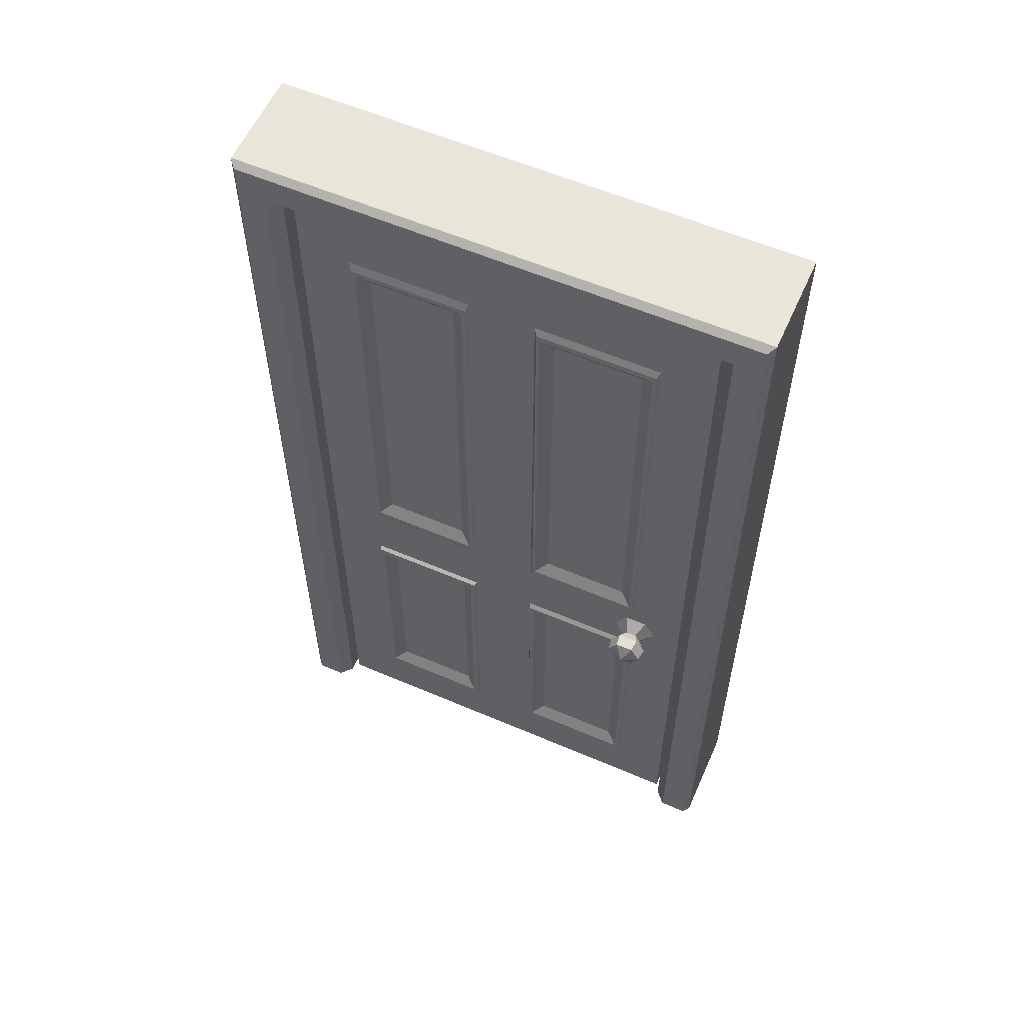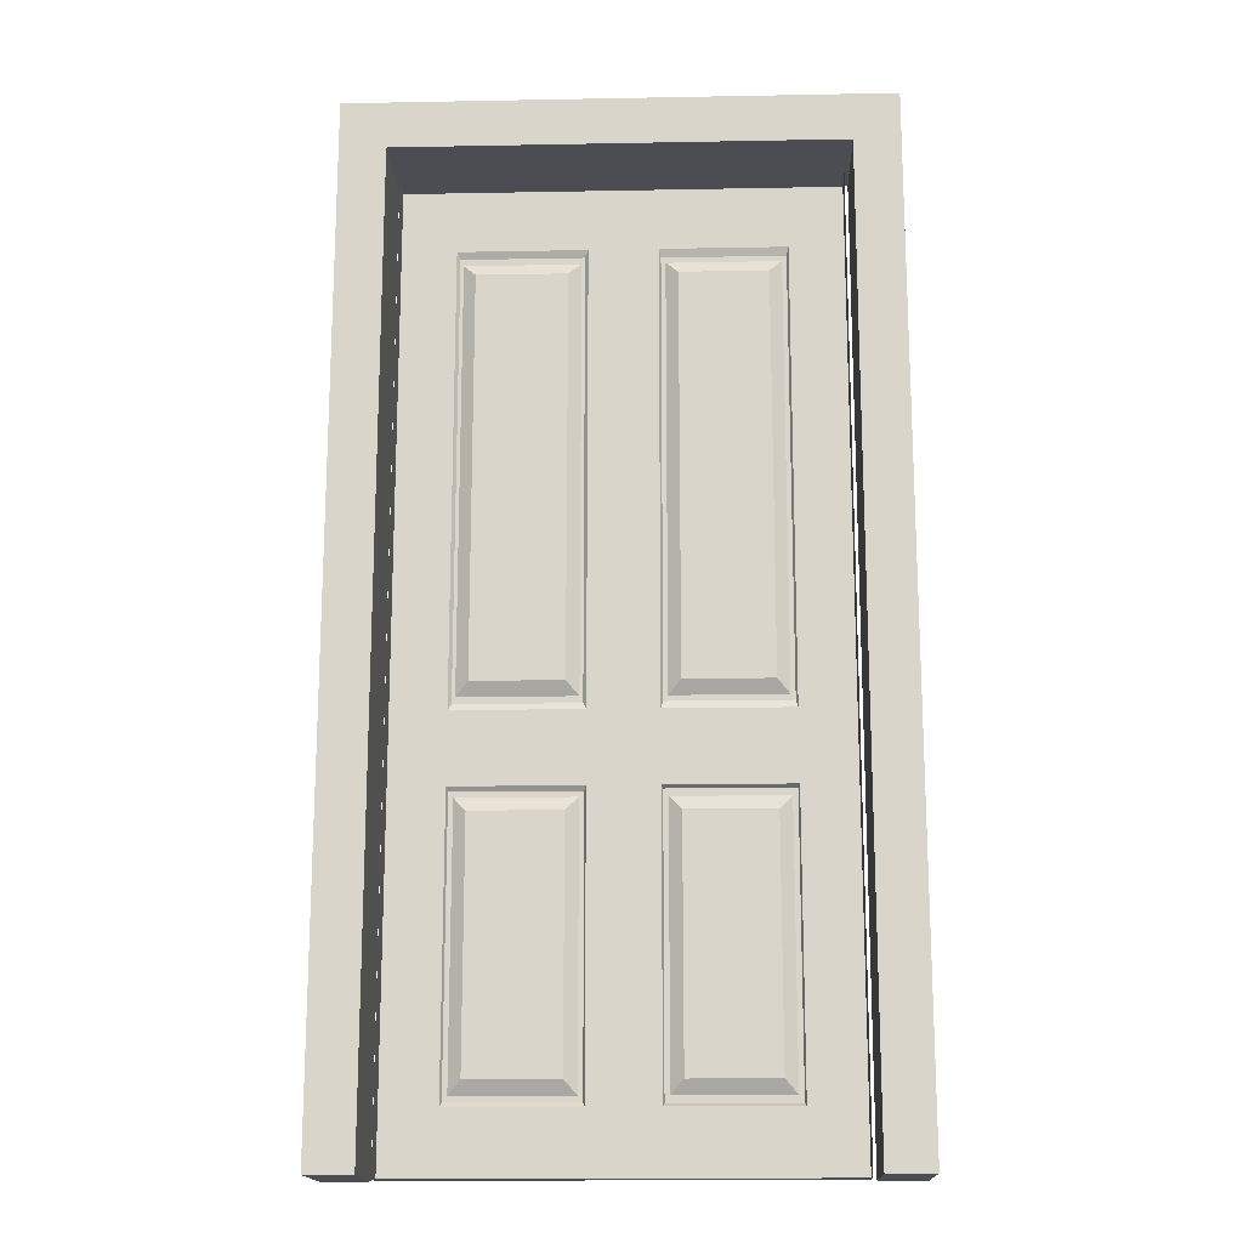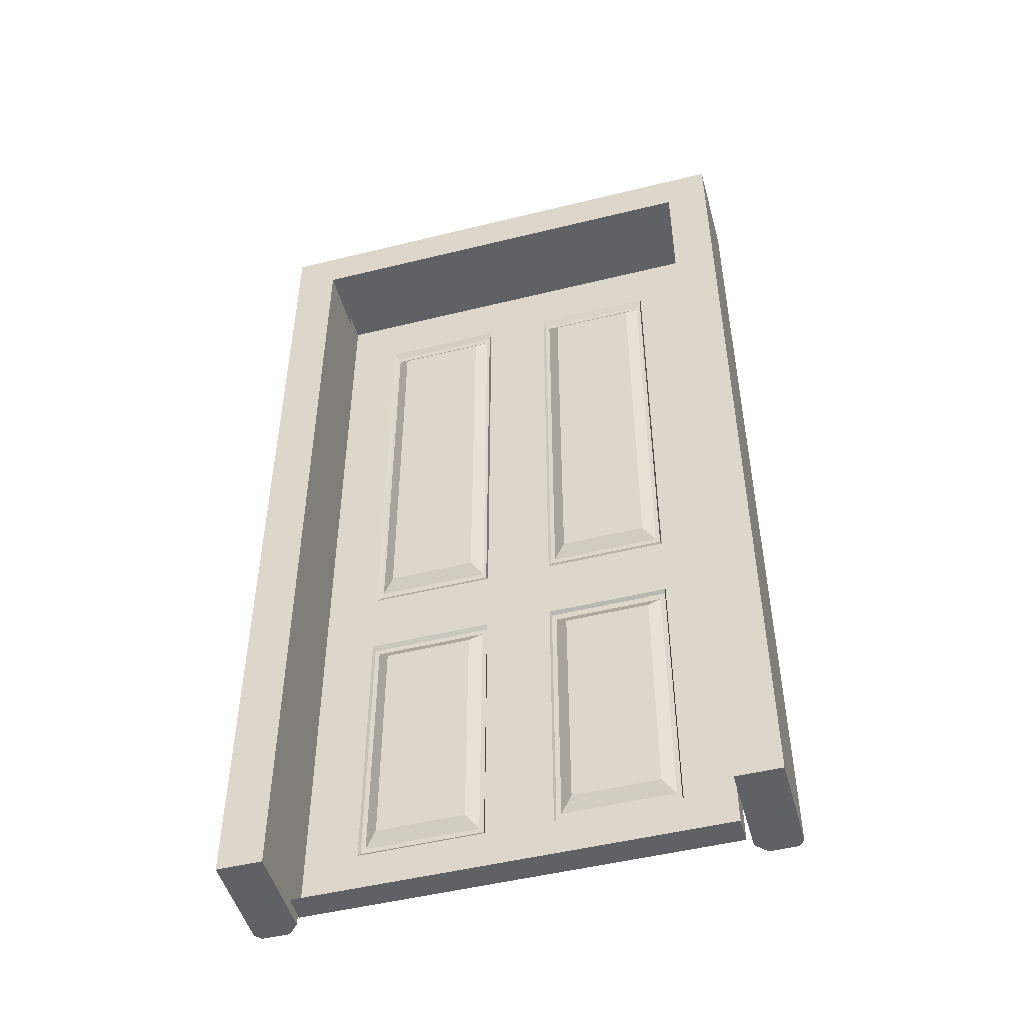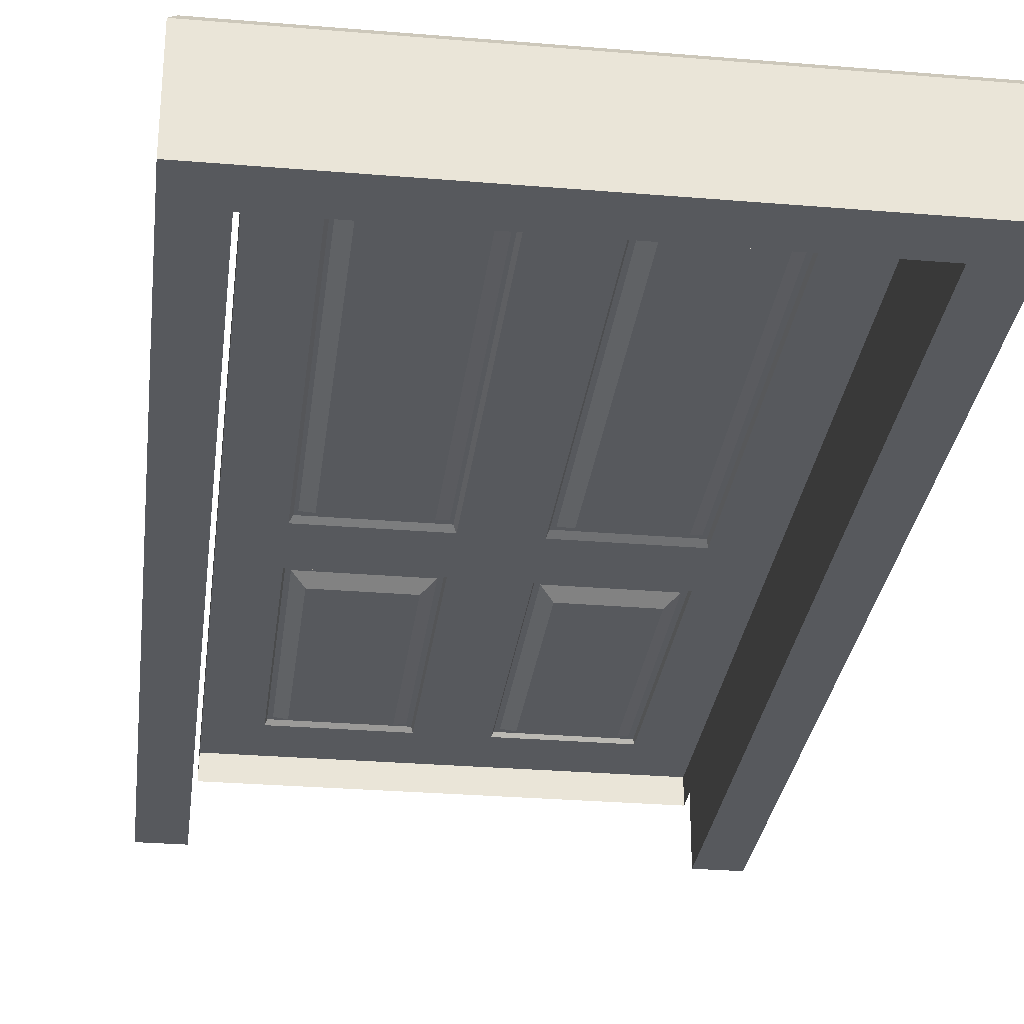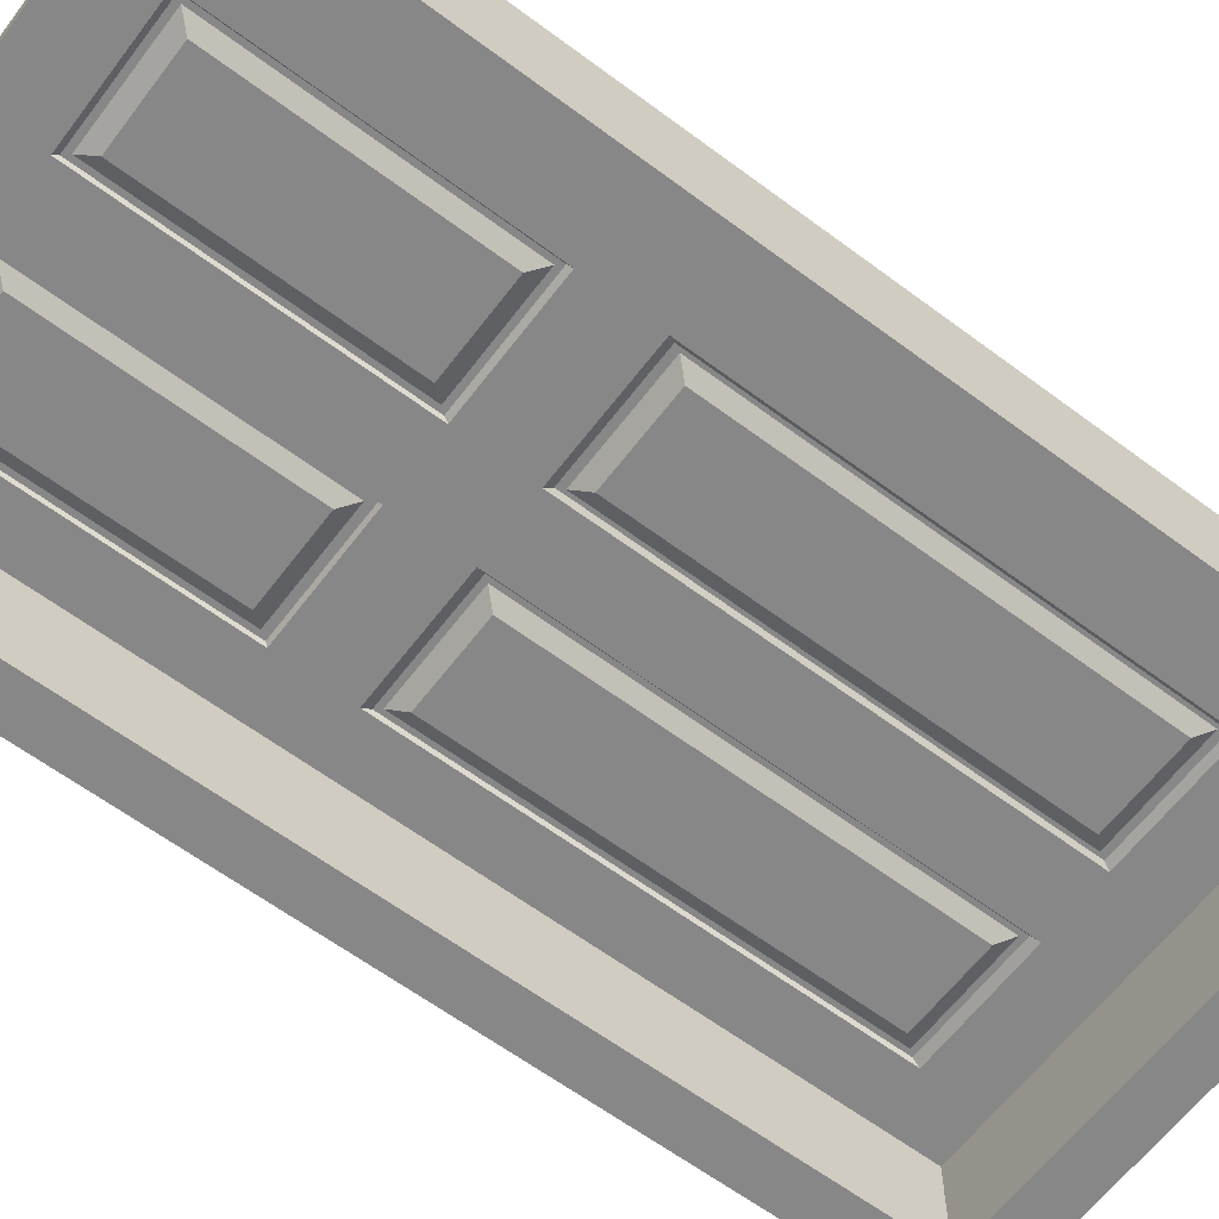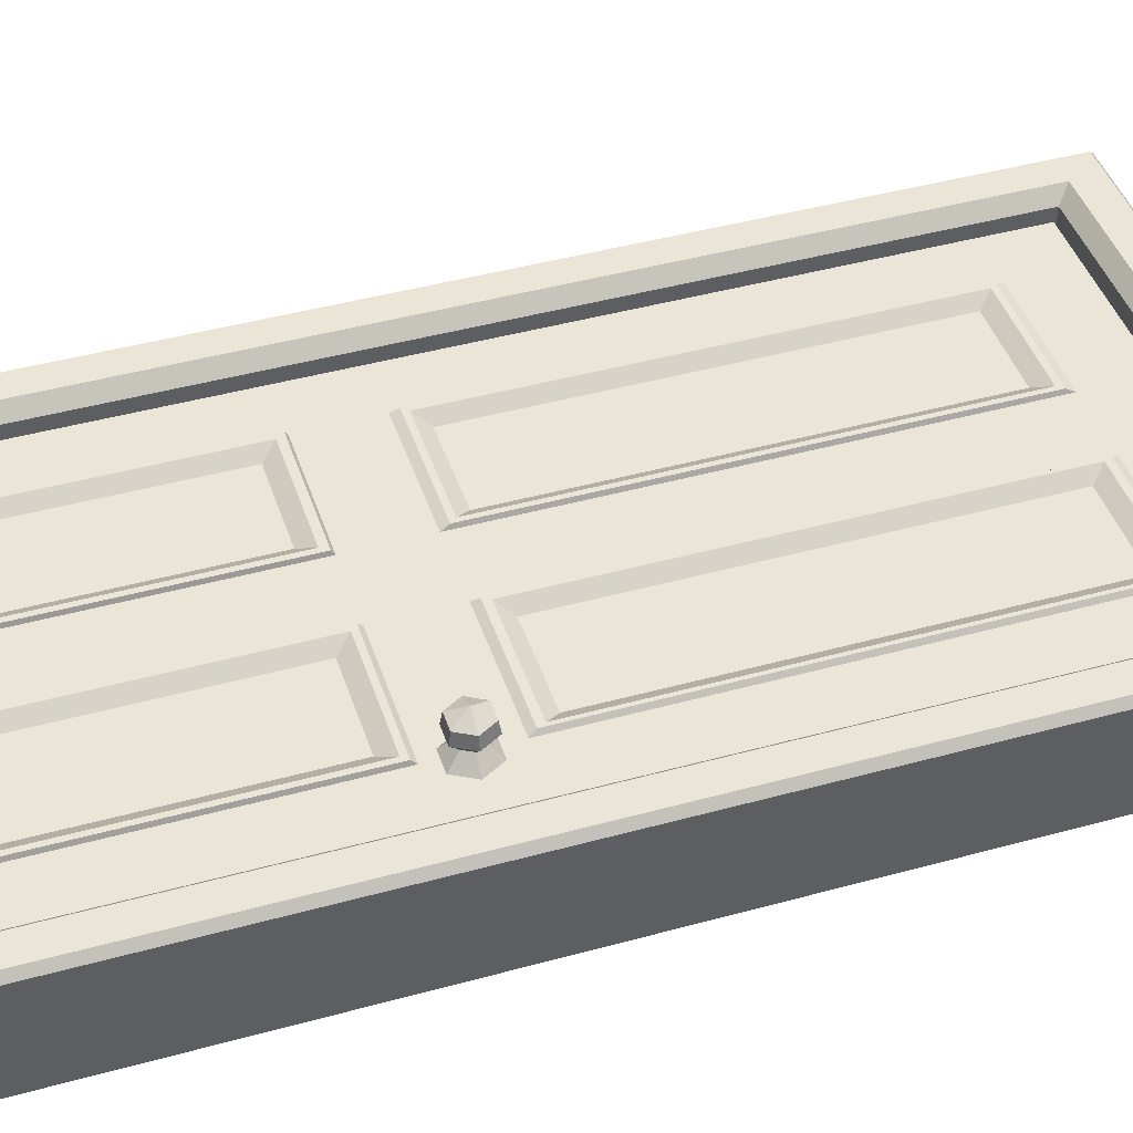
<metadata>
{"format":"obj","ext":"obj","renderer":"f3d","projection":"perspective","resolution":1024,"background":"white","views":[{"elev":58.3,"azim":23.9,"up":"+Y"},{"elev":-16.4,"azim":-177.8,"up":"+Y"},{"elev":-49.3,"azim":-164.7,"up":"+Y"},{"elev":-29.4,"azim":173.0,"up":"+Z"},{"elev":-62.3,"azim":52.9,"up":"+Z"},{"elev":44.0,"azim":72.1,"up":"+Z"}]}
</metadata>
<code>
v -0.5204 0 0.05339
v 0.5204 0 0.05339
v -0.5204 2.285 0.05339
v 0.5204 2.285 0.05339
v 0 2.285 0.05339
v 0 0 0.05339
v 0.5204 0.9636 0.05339
v 0 0.9636 0.05339
v -0.5204 0.9636 0.05339
v 0.08011 0.1523 0.05339
v 0.3895 0.1523 0.05339
v 0.3895 0.8477 0.05339
v 0.08011 0.8477 0.05339
v -0.3895 0.1523 0.05339
v -0.08537 0.1523 0.05339
v -0.08537 0.8477 0.05339
v -0.3895 0.8477 0.05339
v 0.3895 1.021 0.05339
v 0.08011 1.021 0.05339
v 0.3895 2.133 0.05339
v 0.08011 2.133 0.05339
v -0.08537 1.021 0.05339
v -0.3895 1.021 0.05339
v -0.08537 2.133 0.05339
v -0.3895 2.133 0.05339
v 0.08429 0.1631 0.06235
v 0.3853 0.1631 0.06235
v 0.3853 0.8369 0.06235
v 0.08429 0.8369 0.06235
v -0.3858 0.159 0.06235
v -0.08907 0.159 0.06235
v -0.08907 0.841 0.06235
v -0.3858 0.841 0.06235
v 0.3818 1.036 0.06235
v 0.08782 1.036 0.06235
v 0.3818 2.117 0.06235
v 0.08782 2.117 0.06235
v -0.09026 1.039 0.06235
v -0.3846 1.039 0.06235
v -0.09026 2.114 0.06235
v -0.3846 2.114 0.06235
v 0.09593 0.1763 0.06235
v 0.3737 0.1763 0.06235
v 0.3737 0.8237 0.06235
v 0.09593 0.8237 0.06235
v -0.3737 0.1763 0.06235
v -0.1012 0.1763 0.06235
v -0.1012 0.8237 0.06235
v -0.3737 0.8237 0.06235
v 0.3737 1.053 0.06235
v 0.09593 1.053 0.06235
v 0.3737 2.101 0.06235
v 0.09593 2.101 0.06235
v -0.1012 1.053 0.06235
v -0.3737 1.053 0.06235
v -0.1012 2.101 0.06235
v -0.3737 2.101 0.06235
v 0.1259 0.2093 0.04239
v 0.3437 0.2093 0.04239
v 0.3437 0.7907 0.04239
v 0.1259 0.7907 0.04239
v -0.3437 0.2093 0.04239
v -0.1312 0.2093 0.04239
v -0.1312 0.7907 0.04239
v -0.3437 0.7907 0.04239
v 0.3437 1.085 0.04239
v 0.1259 1.085 0.04239
v 0.3437 2.069 0.04239
v 0.1259 2.069 0.04239
v -0.1312 1.085 0.04239
v -0.3437 1.085 0.04239
v -0.1312 2.069 0.04239
v -0.3437 2.069 0.04239
v -0.5204 0 -0.01322
v 0 0 -0.01322
v -0.5204 0.9636 -0.01322
v 0.5204 0 -0.01322
v 0.5204 0.9636 -0.01322
v -0.5204 2.285 -0.01322
v 0 2.285 -0.01322
v 0.5204 2.285 -0.01322
v 0.4213 0.9764 0.05339
v 0.3669 0.9764 0.05339
v 0.3398 0.9294 0.05339
v 0.3669 0.8823 0.05339
v 0.4213 0.8823 0.05339
v 0.4484 0.9294 0.05339
v 0.4061 0.9503 0.0824
v 0.382 0.9503 0.0824
v 0.37 0.9294 0.0824
v 0.382 0.9085 0.0824
v 0.4061 0.9085 0.0824
v 0.4182 0.9294 0.0824
v 0.418 0.9708 0.1083
v 0.3702 0.9708 0.1083
v 0.3463 0.9294 0.1083
v 0.3702 0.888 0.1083
v 0.418 0.888 0.1083
v 0.4419 0.9294 0.1083
v 0.4155 0.9665 0.1367
v 0.3727 0.9665 0.1367
v 0.3513 0.9294 0.1367
v 0.3727 0.8923 0.1367
v 0.4155 0.8923 0.1367
v 0.4369 0.9294 0.1367
v 0.3941 0.9294 0.1584
v -0.5333 0 0.07545
v -0.5333 0 -0.1584
v 0.5333 0 0.07545
v 0.5333 0 -0.1584
v -0.5333 2.298 0.07545
v -0.5333 2.298 -0.1584
v 0.5333 2.298 0.07545
v 0.5333 2.298 -0.1584
v -0.6433 0 -0.1584
v -0.6433 2.413 -0.1584
v -0.6433 0 0.08883
v -0.6433 2.413 0.08883
v 0.6433 2.413 -0.1584
v 0.6433 2.413 0.08883
v 0.6433 0 -0.1584
v 0.6433 0 0.08883
v -0.5608 2.327 0.1053
v -0.5608 0 0.1053
v -0.5608 0 -0.1584
v -0.5608 2.327 -0.1584
v 0.5608 2.327 -0.1584
v 0.5608 0 -0.1584
v 0.5608 0 0.1053
v 0.5608 2.327 0.1053
v -0.6289 2.399 0.1053
v -0.6289 0 0.1053
v -0.6143 0 -0.1584
v -0.6143 2.382 -0.1584
v 0.6143 2.382 -0.1584
v 0.6143 0 -0.1584
v 0.6289 0 0.1053
v 0.6289 2.399 0.1053
f 58 59 60 61
f 62 63 64 65
f 67 66 68 69
f 71 70 72 73
f 6 2 11 10
f 2 7 12 11
f 7 8 13 12
f 8 6 10 13
f 1 6 15 14
f 6 8 16 15
f 8 9 17 16
f 9 1 14 17
f 8 7 18 19
f 7 4 20 18
f 4 5 21 20
f 5 8 19 21
f 9 8 22 23
f 8 5 24 22
f 5 3 25 24
f 3 9 23 25
f 10 11 27 26
f 11 12 28 27
f 12 13 29 28
f 13 10 26 29
f 14 15 31 30
f 15 16 32 31
f 16 17 33 32
f 17 14 30 33
f 19 18 34 35
f 18 20 36 34
f 20 21 37 36
f 21 19 35 37
f 23 22 38 39
f 22 24 40 38
f 24 25 41 40
f 25 23 39 41
f 26 27 43 42
f 27 28 44 43
f 28 29 45 44
f 29 26 42 45
f 30 31 47 46
f 31 32 48 47
f 32 33 49 48
f 33 30 46 49
f 35 34 50 51
f 34 36 52 50
f 36 37 53 52
f 37 35 51 53
f 39 38 54 55
f 38 40 56 54
f 40 41 57 56
f 41 39 55 57
f 42 43 59 58
f 43 44 60 59
f 44 45 61 60
f 45 42 58 61
f 46 47 63 62
f 47 48 64 63
f 48 49 65 64
f 49 46 62 65
f 51 50 66 67
f 50 52 68 66
f 52 53 69 68
f 53 51 67 69
f 55 54 70 71
f 54 56 72 70
f 56 57 73 72
f 57 55 71 73
f 6 1 74 75
f 1 9 76 74
f 7 2 77 78
f 3 5 80 79
f 5 4 81 80
f 2 6 75 77
f 4 7 78 81
f 9 3 79 76
f 82 83 89 88
f 83 84 90 89
f 84 85 91 90
f 85 86 92 91
f 86 87 93 92
f 87 82 88 93
f 88 89 95 94
f 89 90 96 95
f 90 91 97 96
f 91 92 98 97
f 92 93 99 98
f 93 88 94 99
f 94 95 101 100
f 95 96 102 101
f 96 97 103 102
f 97 98 104 103
f 98 99 105 104
f 99 94 100 105
f 100 101 106
f 101 102 106
f 102 103 106
f 103 104 106
f 104 105 106
f 105 100 106
f 116 115 117 118
f 119 116 118 120
f 121 119 120 122
f 112 111 107 108
f 114 113 111 112
f 110 109 113 114
f 112 108 125 126
f 107 111 123 124
f 114 112 126 127
f 111 113 130 123
f 110 114 127 128
f 113 109 129 130
f 108 107 124 125
f 109 110 128 129
f 132 124 123 131
f 133 125 124 132
f 134 126 125 133
f 135 127 126 134
f 136 128 127 135
f 137 129 128 136
f 138 130 129 137
f 138 131 123 130
f 117 132 131 118
f 115 133 132 117
f 116 134 133 115
f 119 135 134 116
f 121 136 135 119
f 122 137 136 121
f 120 138 137 122
f 118 131 138 120

</code>
